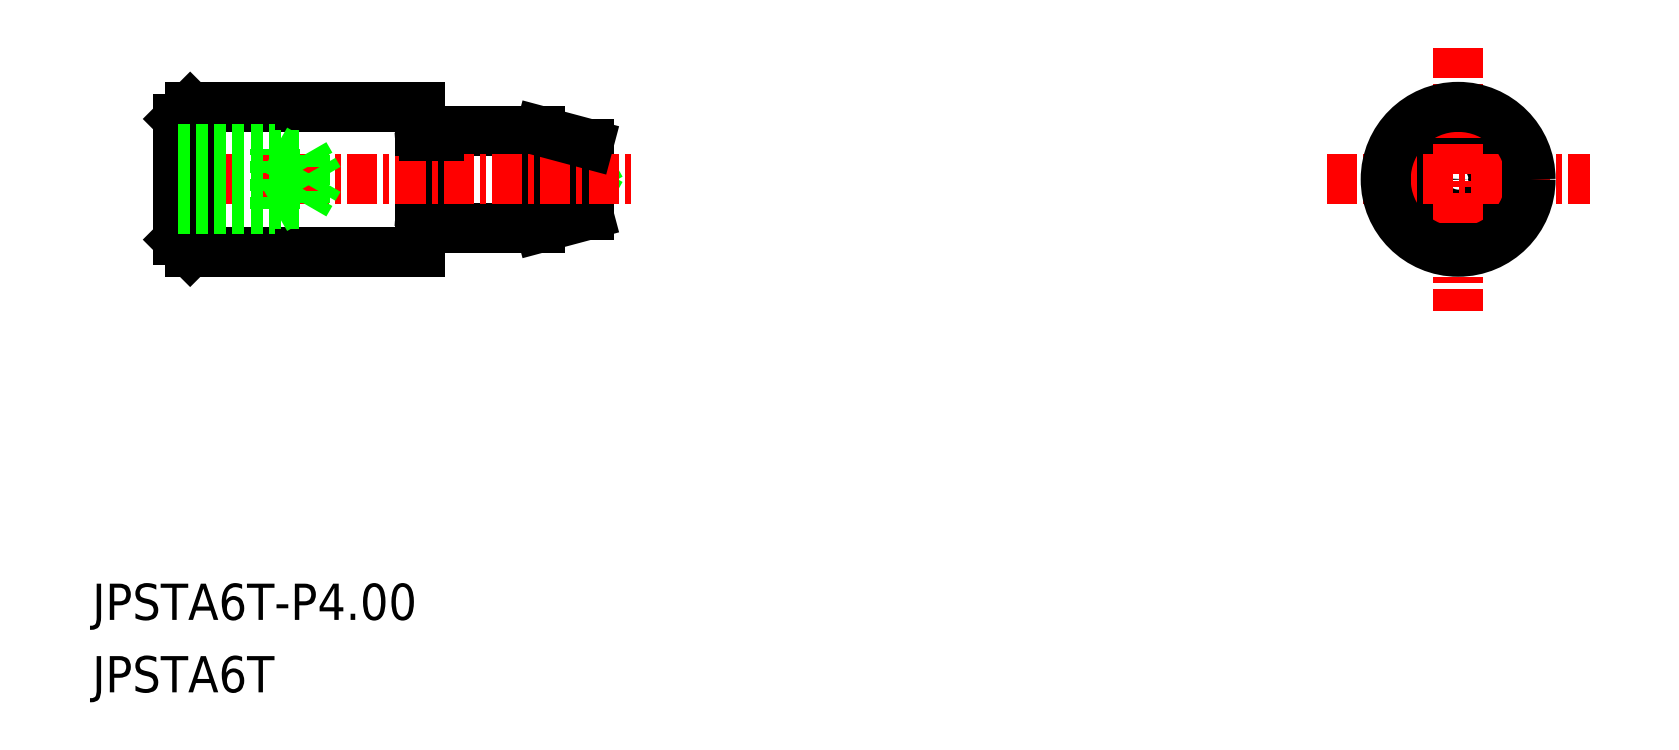
<metadata>
{"format":"dxf","ext":"dxf","renderer":"ezdxf+matplotlib","layout":"modelspace","background":"white","min_lineweight":24,"dpi":150}
</metadata>
<code>
0
SECTION
2
ENTITIES
0
LINE
8
0
10
-1585
20
-379.2
30
0
11
-1585
21
-378.7
31
0
0
LINE
8
0
10
-1585
20
-378.2
30
0
11
-1585
21
-378.7
31
0
0
CIRCLE
8
0
10
-1549
20
-378.7
30
0
40
0.5
0
CIRCLE
8
0
10
-1549
20
-378.7
30
0
40
2
0
LINE
8
0
10
-1592
20
-375.7
30
0
11
-1592
21
-381.7
31
0
0
LINE
8
0
10
-1591
20
-380.5
30
0
11
-1591
21
-380.5
31
0
0
LINE
8
0
10
-1591
20
-380.7
30
0
11
-1591
21
-380.7
31
0
0
LINE
8
0
10
-1592
20
-380.8
30
0
11
-1592
21
-380.7
31
0
0
ARC
8
0
10
-1591
20
-380.7
30
0
40
0.2
50
1.086e-12
51
90
0
ARC
8
0
10
-1591
20
-380.7
30
0
40
0.2
50
90
51
180
0
ARC
8
0
10
-1591
20
-376.7
30
0
40
0.2
50
180
51
270
0
LINE
8
0
10
-1591
20
-376.7
30
0
11
-1591
21
-380.7
31
0
0
ARC
8
0
10
-1591
20
-376.7
30
0
40
0.2
50
270
51
0
0
LINE
8
0
10
-1587
20
-380.7
30
0
11
-1585
21
-380.2
31
0
0
LINE
8
0
10
-1587
20
-376.7
30
0
11
-1587
21
-380.7
31
0
0
CIRCLE
8
0
10
-1549
20
-378.7
30
0
40
1.464
0
LINE
8
0
10
-1602
20
-381.2
30
0
11
-1601
21
-381.7
31
0
0
LINE
8
0
10
-1601
20
-375.7
30
0
11
-1602
21
-376.2
31
0
0
LINE
8
0
10
-1585
20
-377.2
30
0
11
-1585
21
-380.2
31
0
0
LINE
8
0
10
-1591
20
-380.7
30
0
11
-1587
21
-380.7
31
0
0
LINE
8
0
10
-1591
20
-376.7
30
0
11
-1587
21
-376.7
31
0
0
LINE
8
CENTER
10
-1603
20
-378.7
30
0
11
-1583
21
-378.7
31
0
0
LINE
8
0
10
-1587
20
-376.7
30
0
11
-1585
21
-377.2
31
0
0
LINE
8
0
10
-1601
20
-381.7
30
0
11
-1601
21
-375.7
31
0
0
LINE
8
0
10
-1592
20
-376.6
30
0
11
-1592
21
-376.7
31
0
0
LINE
8
0
10
-1602
20
-376.2
30
0
11
-1602
21
-381.2
31
0
0
LINE
8
0
10
-1591
20
-376.7
30
0
11
-1591
21
-376.7
31
0
0
LINE
8
0
10
-1601
20
-381.7
30
0
11
-1592
21
-381.7
31
0
0
LINE
8
0
10
-1601
20
-375.7
30
0
11
-1592
21
-375.7
31
0
0
LINE
8
0
10
-1591
20
-376.9
30
0
11
-1591
21
-376.9
31
0
0
LINE
8
CENTER
10
-1549
20
-373.2
30
0
11
-1549
21
-384.1
31
0
0
LINE
8
CENTER
10
-1554
20
-378.7
30
0
11
-1543
21
-378.7
31
0
0
TEXT
8
0
10
-1605
20
-396.9
30
0
40
1.5
1
JPSTA6T-P4
0
TEXT
8
0
10
-1605
20
-399.9
30
0
40
1.5
1
JPSTA6T
0
CIRCLE
8
0
10
-1549
20
-378.7
30
0
40
3
0
POINT
8
0
10
-1602
20
-378.7
30
0
0
LINE
8
0
10
-1598
20
-379.9
30
0
11
-1598
21
-377.5
31
0
0
LINE
8
0
10
-1596
20
-379.7
30
0
11
-1596
21
-378.7
31
0
0
LINE
8
0
10
-1602
20
-379.9
30
0
11
-1598
21
-379.9
31
0
0
LINE
8
0
10
-1596
20
-377.7
30
0
11
-1596
21
-378.7
31
0
0
LINE
8
0
10
-1596
20
-377.7
30
0
11
-1596
21
-378.7
31
0
0
LINE
8
0
10
-1602
20
-377.7
30
0
11
-1596
21
-377.7
31
0
0
LINE
8
0
10
-1602
20
-377.5
30
0
11
-1598
21
-377.5
31
0
0
LINE
8
0
10
-1596
20
-379.7
30
0
11
-1596
21
-378.7
31
0
0
LINE
8
0
10
-1602
20
-379.7
30
0
11
-1596
21
-379.7
31
0
0
LINE
8
0
10
-1598
20
-377.5
30
0
11
-1597
21
-377.7
31
0
0
LINE
8
0
10
-1598
20
-379.9
30
0
11
-1597
21
-379.7
31
0
0
ENDSEC
0
EOF

</code>
